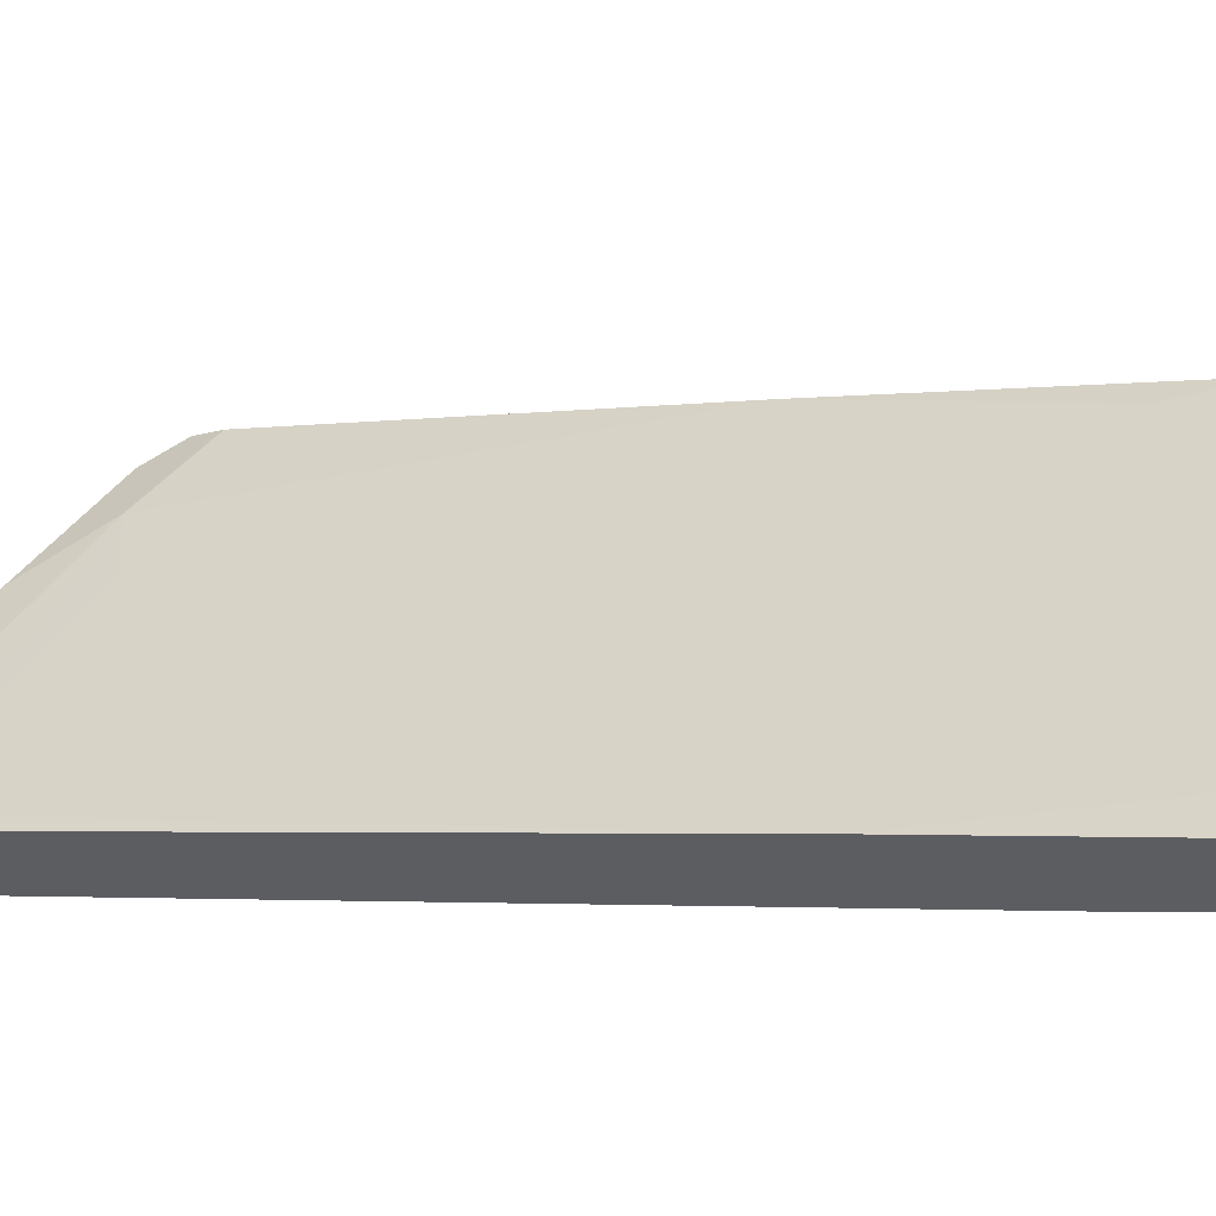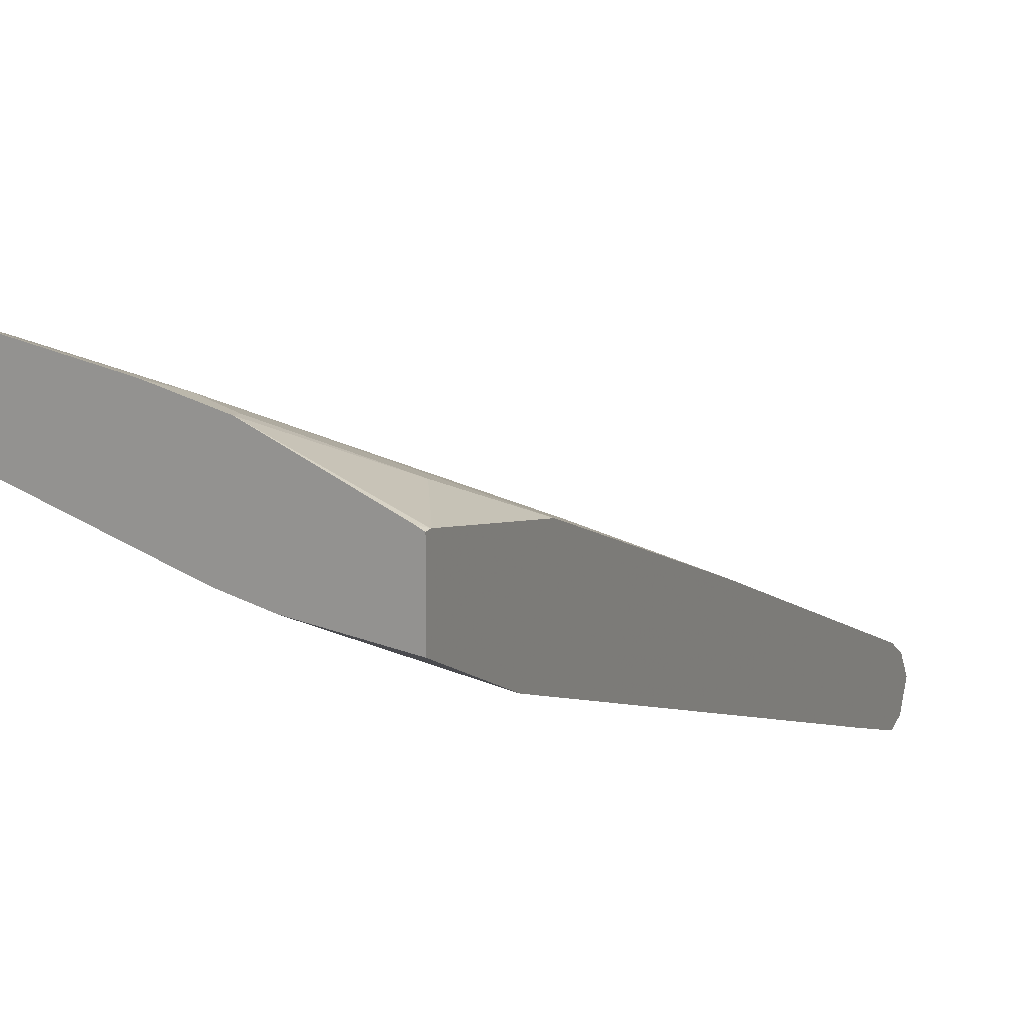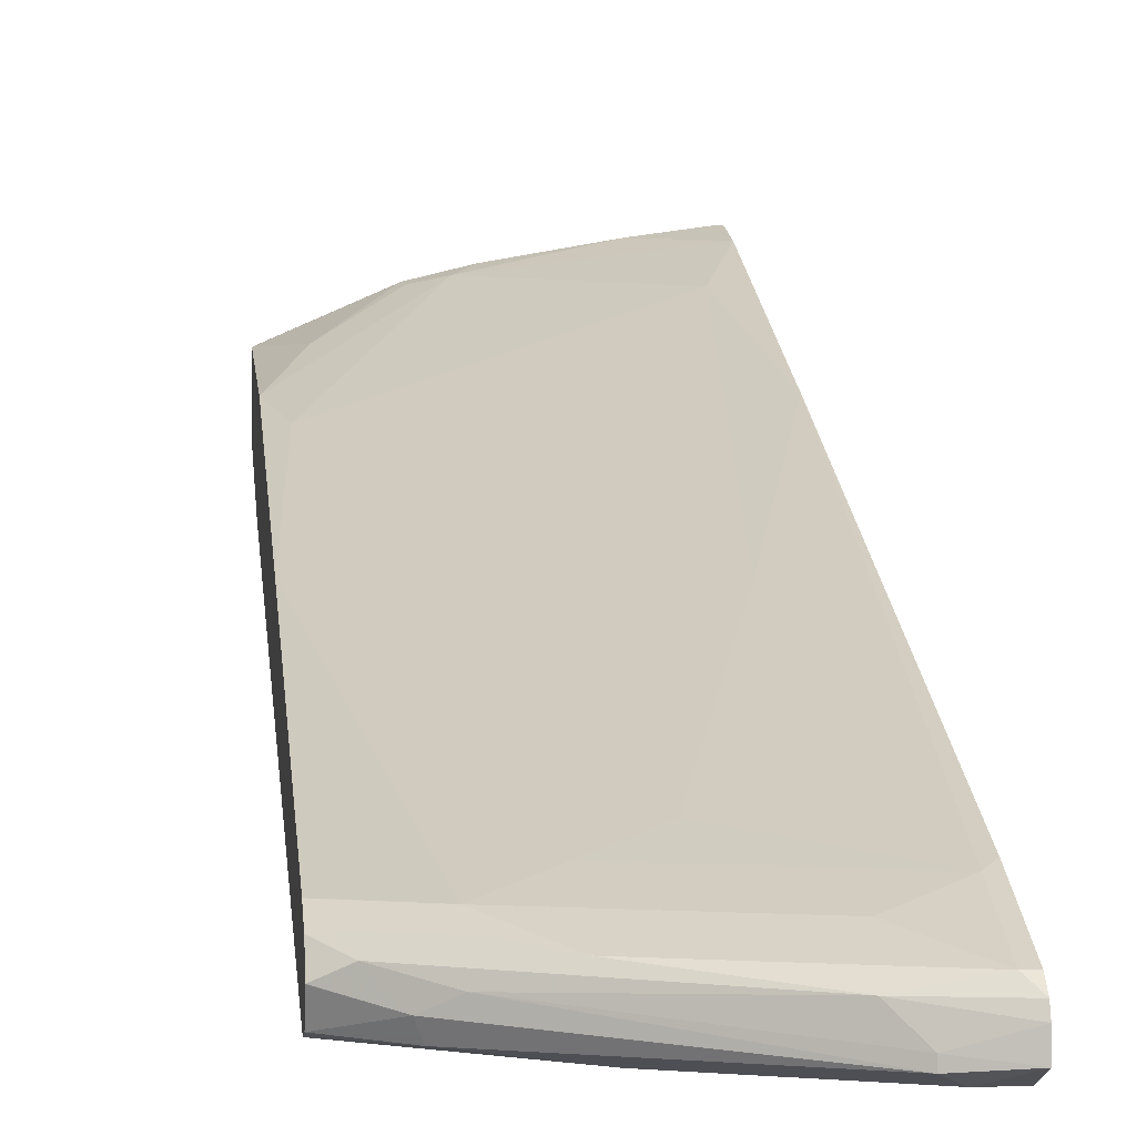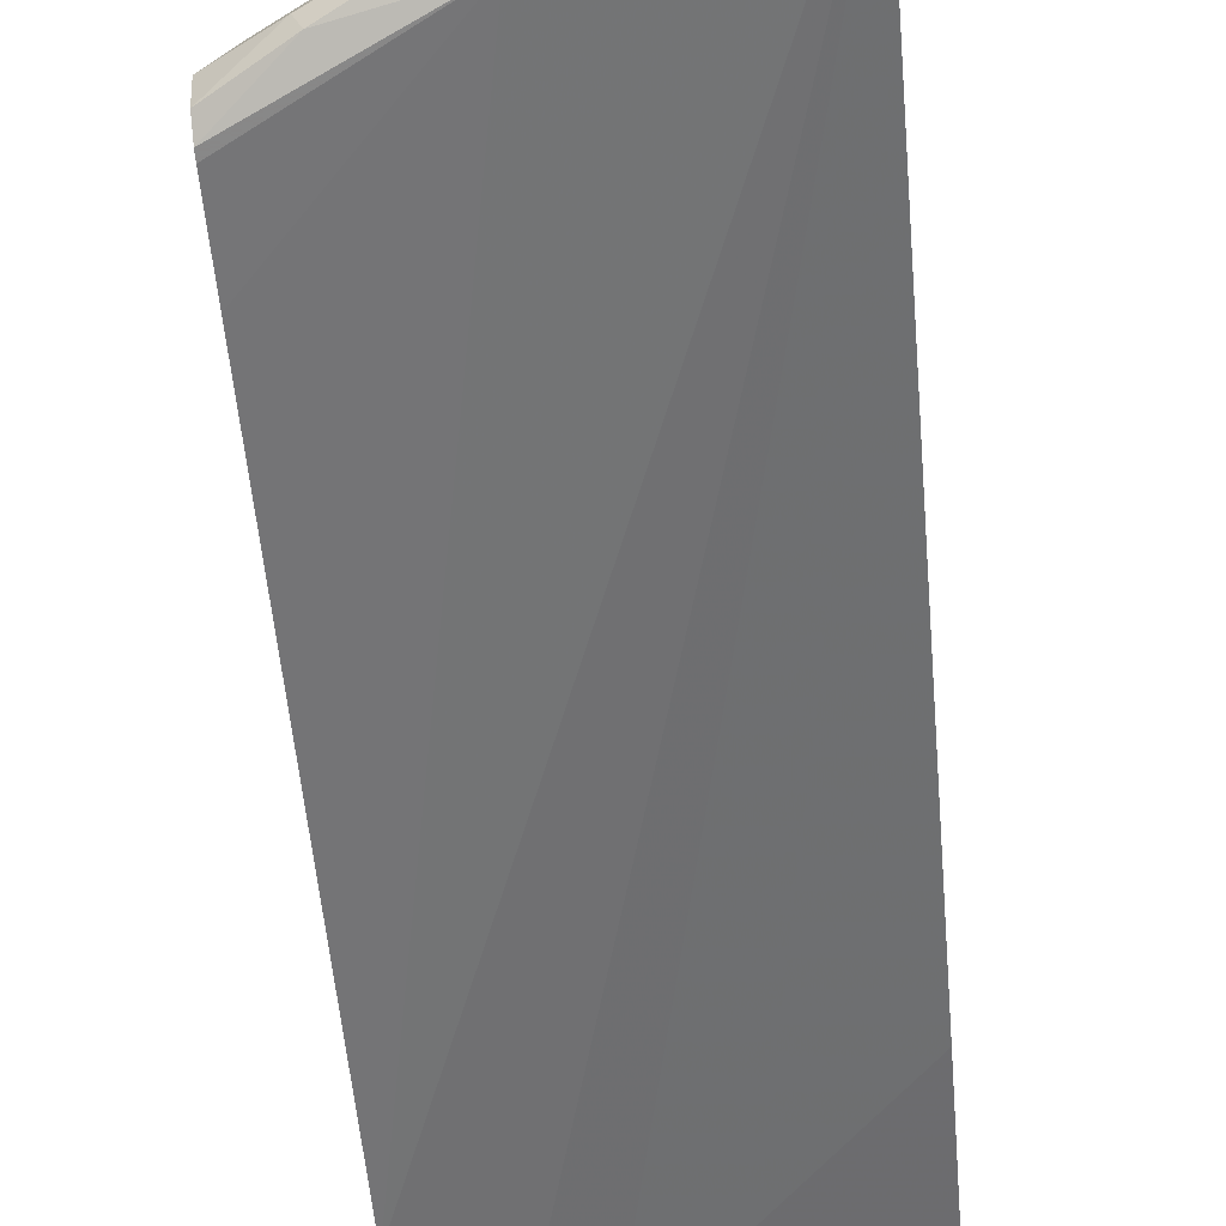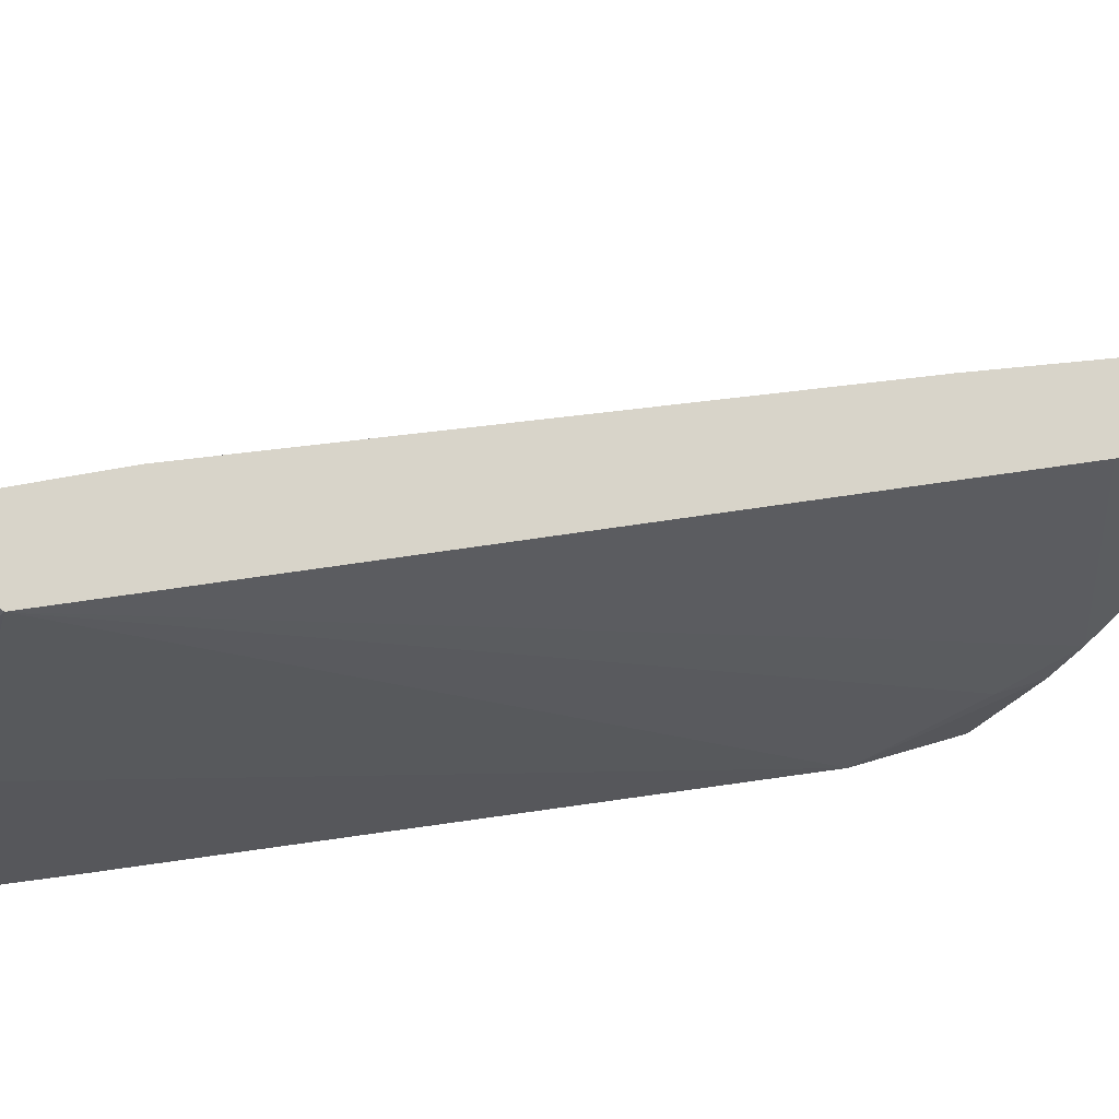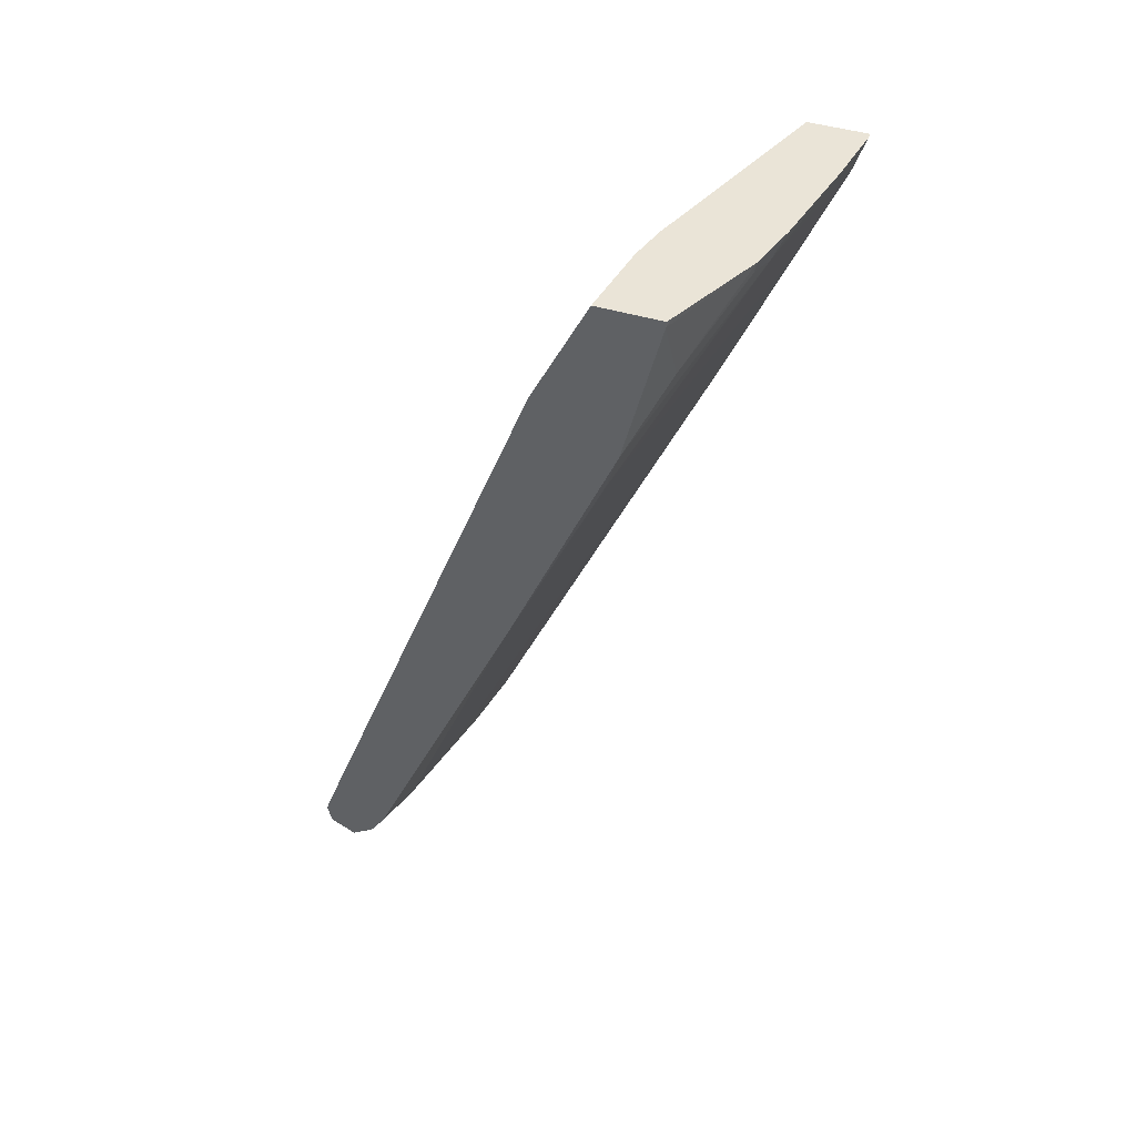
<metadata>
{"format":"obj","ext":"obj","renderer":"f3d","projection":"perspective","resolution":1024,"background":"white","views":[{"elev":55.7,"azim":-74.3,"up":"+Y"},{"elev":17.2,"azim":24.1,"up":"+Y"},{"elev":1.1,"azim":173.3,"up":"+Y"},{"elev":-76.0,"azim":-174.5,"up":"+Y"},{"elev":-27.6,"azim":-126.3,"up":"+Y"},{"elev":43.8,"azim":109.9,"up":"+Z"}]}
</metadata>
<code>
v 0.1879 0.5706 -0.2989
v 0.1851 0.5706 -0.2989
v 0.2232 0.5656 -0.2989
v 0.1851 0.5632 -0.3215
v 0.1851 0.5386 -0.2989
v 0.2787 0.5555 -0.2989
v 0.2887 0.5505 -0.3089
v 0.2014 0.5438 -0.3626
v 0.1851 0.5028 -0.4625
v 0.2987 0.5002 -0.2989
v 0.1851 0.4947 -0.394
v 0.3068 0.5485 -0.2989
v 0.2316 0.5338 -0.3727
v 0.3055 0.5472 -0.3055
v 0.3424 0.5237 -0.3424
v 0.3624 0.5036 -0.3826
v 0.3525 0.4935 -0.4129
v 0.2115 0.4935 -0.4734
v 0.2216 0.4431 -0.5841
v 0.1914 0.3726 -0.7553
v 0.1851 0.3758 -0.7491
v 0.3223 0.4834 -0.3223
v 0.3149 0.4961 -0.2989
v 0.1851 0.3223 -0.7855
v 0.3593 0.5253 -0.2989
v 0.3624 0.5237 -0.302
v 0.3624 0.5237 -0.3022
v 0.3624 0.4431 -0.5237
v 0.2417 0.4834 -0.4835
v 0.3624 0.5236 -0.3028
v 0.3624 0.4915 -0.411
v 0.2921 0.3726 -0.715
v 0.2619 0.3827 -0.7049
v 0.2686 0.3693 -0.7318
v 0.2216 0.3626 -0.7654
v 0.1914 0.3525 -0.7956
v 0.1851 0.3726 -0.7553
v 0.3624 0.4592 -0.3586
v 0.319 0.4951 -0.2989
v 0.1851 0.3297 -0.8044
v 0.2014 0.3223 -0.7855
v 0.282 0.3223 -0.7452
v 0.3624 0.5237 -0.2989
v 0.3624 0.3626 -0.7048
v 0.3424 0.4029 -0.6244
v 0.3223 0.3626 -0.7251
v 0.2249 0.3458 -0.7889
v 0.1851 0.3463 -0.8018
v 0.1851 0.3525 -0.7956
v 0.2921 0.3525 -0.7553
v 0.3624 0.3424 -0.6647
v 0.3624 0.4893 -0.2989
v 0.1851 0.3405 -0.8038
v 0.2115 0.3324 -0.7956
v 0.2115 0.3273 -0.7956
v 0.3323 0.3273 -0.7352
v 0.3624 0.3263 -0.709
v 0.3624 0.3274 -0.7048
v 0.3624 0.3626 -0.7049
v 0.3624 0.3624 -0.7052
v 0.3558 0.3558 -0.7184
v 0.3156 0.3558 -0.7385
v 0.3491 0.3491 -0.7318
v 0.3223 0.3424 -0.7452
v 0.3357 0.3357 -0.7385
v 0.3624 0.329 -0.7184
v 0.3624 0.3545 -0.7171
v 0.3624 0.3425 -0.7251
v 0.3624 0.3424 -0.7251
f 24 42 38
f 25 43 26
f 28 44 45
f 28 45 46
f 28 46 32
f 32 46 34
f 35 50 36
f 35 46 50
f 36 47 48
f 36 48 49
f 36 50 47
f 24 41 42
f 38 52 39
f 34 46 35
f 24 40 41
f 20 33 32
f 22 38 39
f 20 37 21
f 20 49 37
f 20 36 49
f 20 35 36
f 20 34 35
f 20 32 34
f 19 29 28
f 19 33 20
f 19 32 33
f 19 28 32
f 17 31 28
f 16 31 17
f 38 42 51
f 22 39 23
f 40 53 54
f 55 64 65
f 40 55 41
f 16 28 31
f 65 69 66
f 65 68 69
f 63 65 64
f 63 68 65
f 63 67 68
f 61 67 63
f 60 67 61
f 56 66 57
f 56 65 66
f 55 65 56
f 54 64 55
f 50 61 63
f 50 62 61
f 40 54 55
f 47 64 54
f 47 50 63
f 47 53 48
f 47 54 53
f 46 62 50
f 46 61 62
f 46 60 61
f 46 59 60
f 44 46 45
f 44 59 46
f 42 58 51
f 42 57 58
f 42 56 57
f 41 56 42
f 41 55 56
f 47 63 64
f 16 44 28
f 22 24 38
f 16 60 59
f 7 14 15
f 7 12 14
f 7 13 8
f 6 12 7
f 5 11 10
f 4 8 9
f 4 7 8
f 3 7 4
f 3 6 7
f 2 11 5
f 2 24 11
f 2 40 24
f 2 53 40
f 2 48 53
f 7 15 16
f 2 49 48
f 2 21 37
f 2 9 21
f 2 4 9
f 1 4 2
f 1 3 4
f 1 6 3
f 1 12 6
f 1 25 12
f 1 52 43
f 1 39 52
f 1 23 39
f 1 10 23
f 1 5 10
f 1 2 5
f 2 37 49
f 7 16 17
f 1 43 25
f 8 13 18
f 7 17 13
f 16 67 60
f 16 68 67
f 16 69 68
f 16 57 66
f 16 58 57
f 16 51 58
f 16 38 51
f 16 52 38
f 16 43 52
f 16 26 43
f 16 27 26
f 16 30 27
f 15 30 16
f 15 27 30
f 16 66 69
f 16 59 44
f 13 19 18
f 9 18 19
f 9 19 20
f 8 18 9
f 10 22 23
f 10 11 24
f 10 24 22
f 9 20 21
f 12 26 27
f 12 27 15
f 12 15 14
f 13 17 28
f 13 28 29
f 12 25 26
f 13 29 19

</code>
